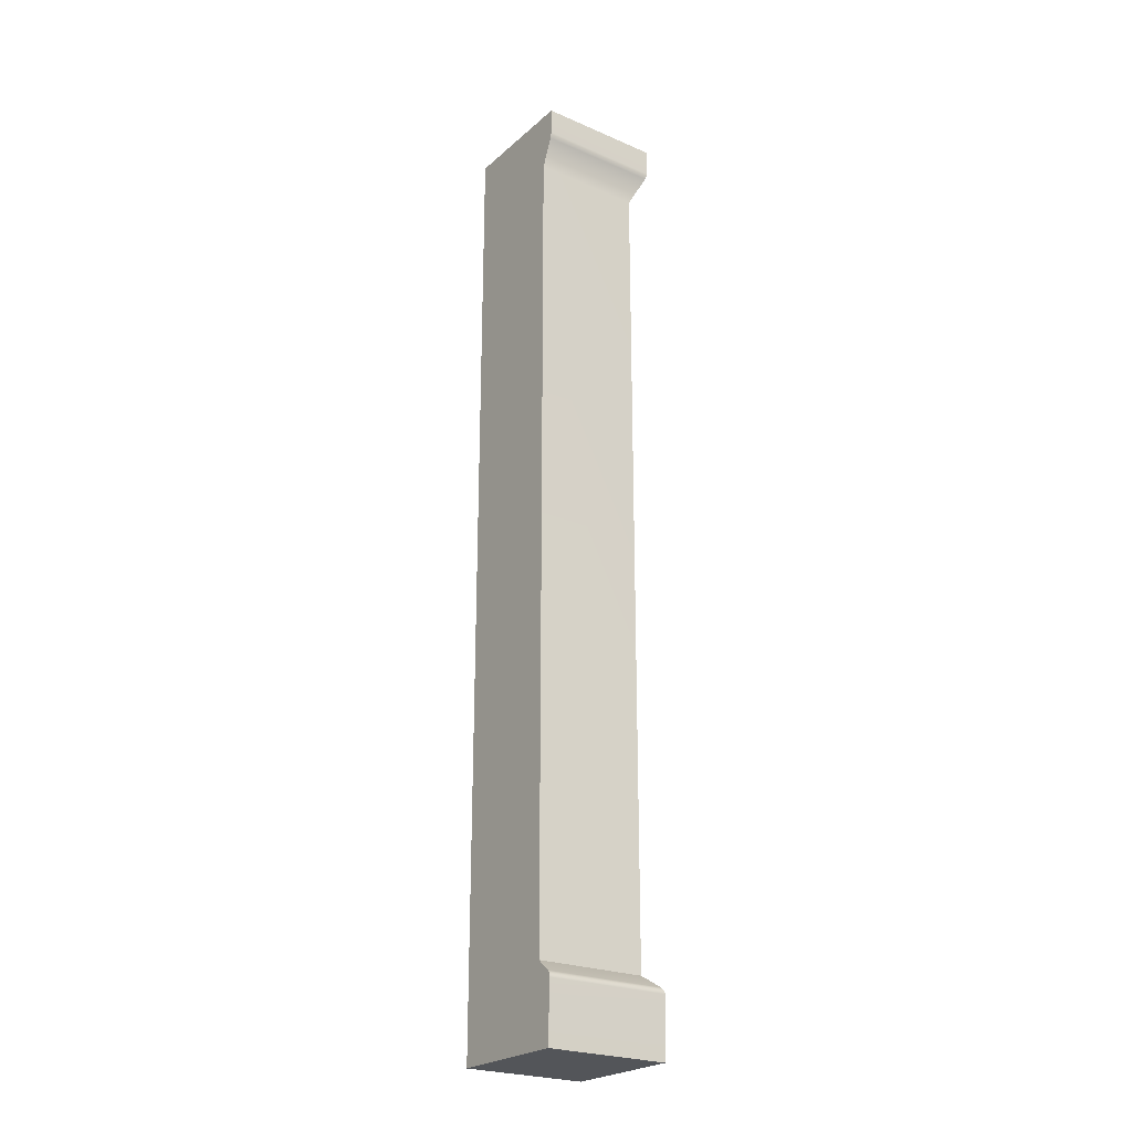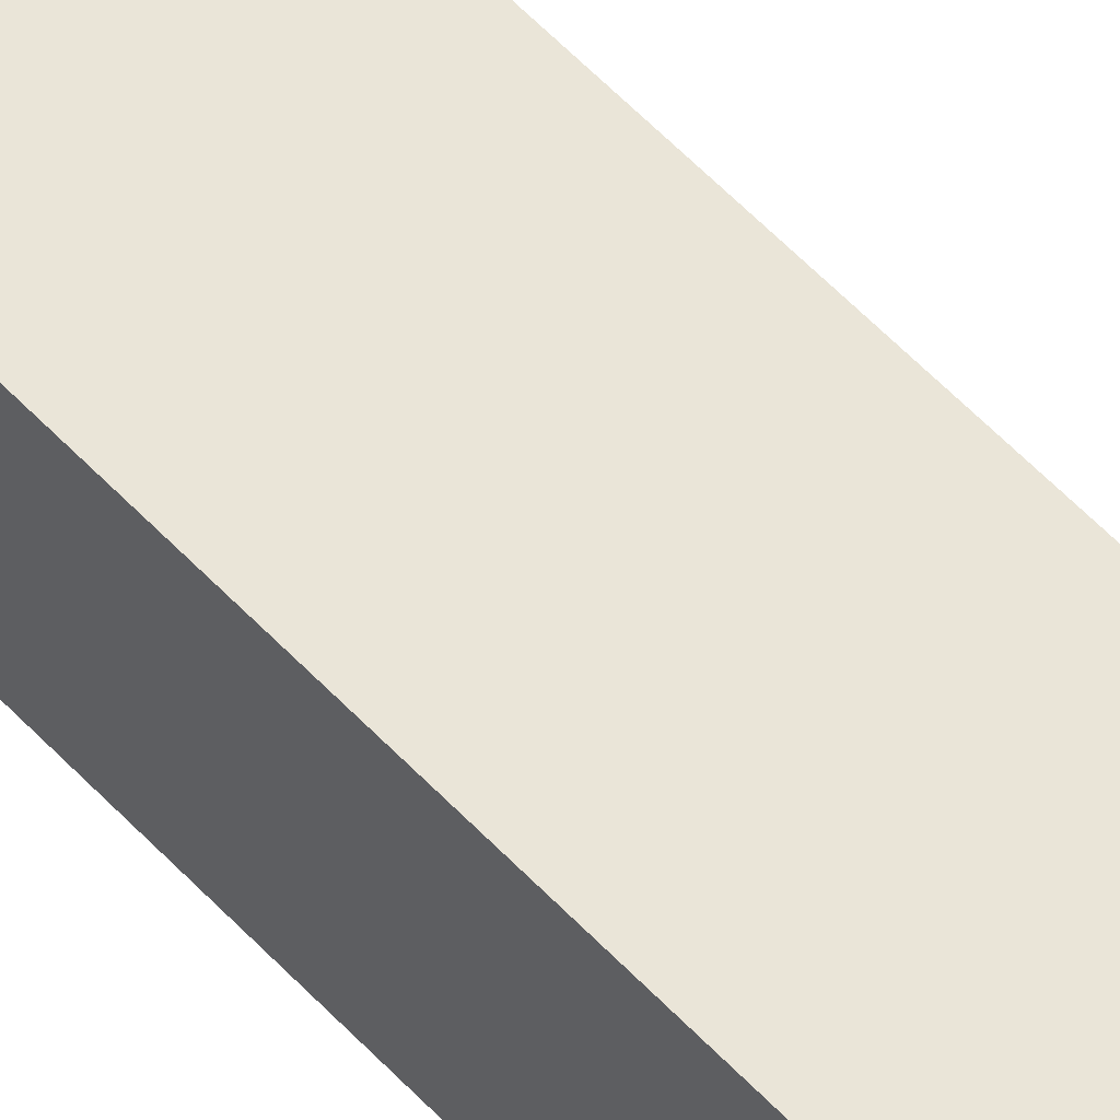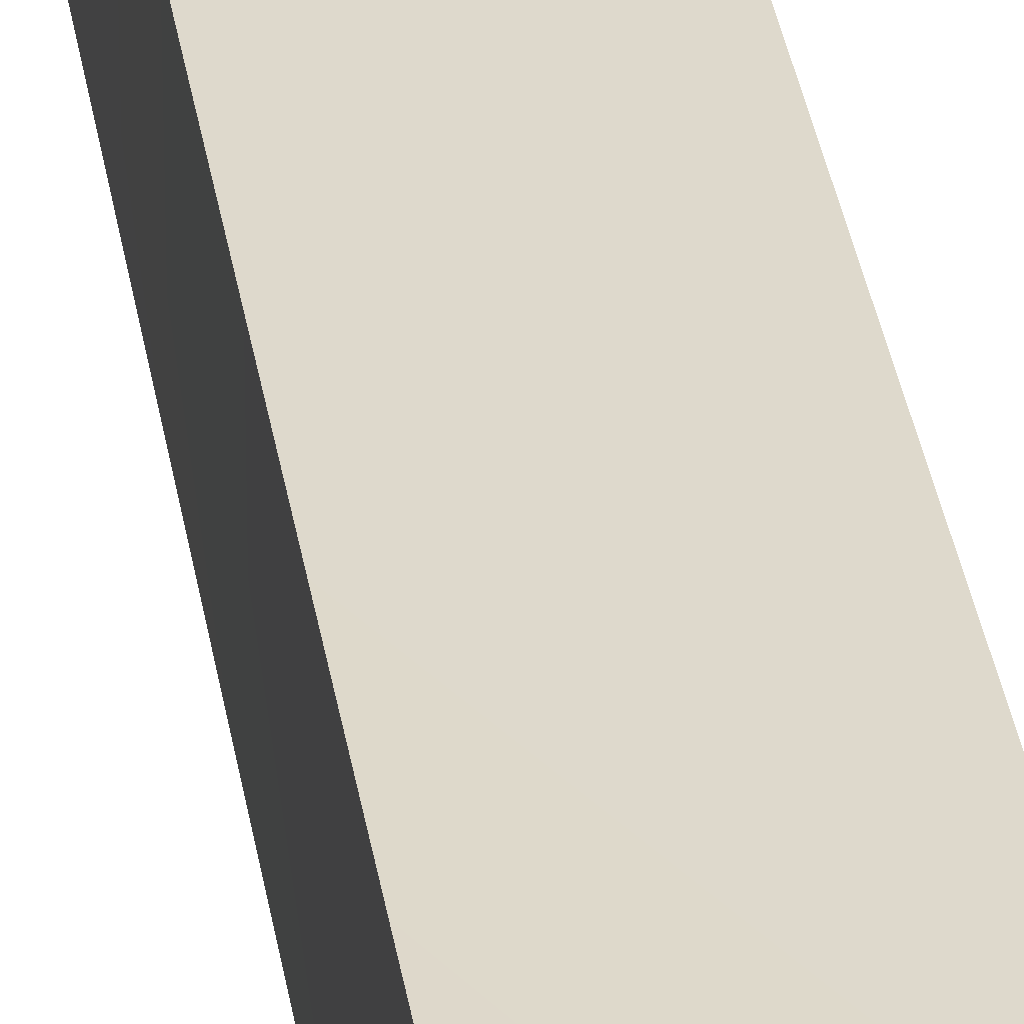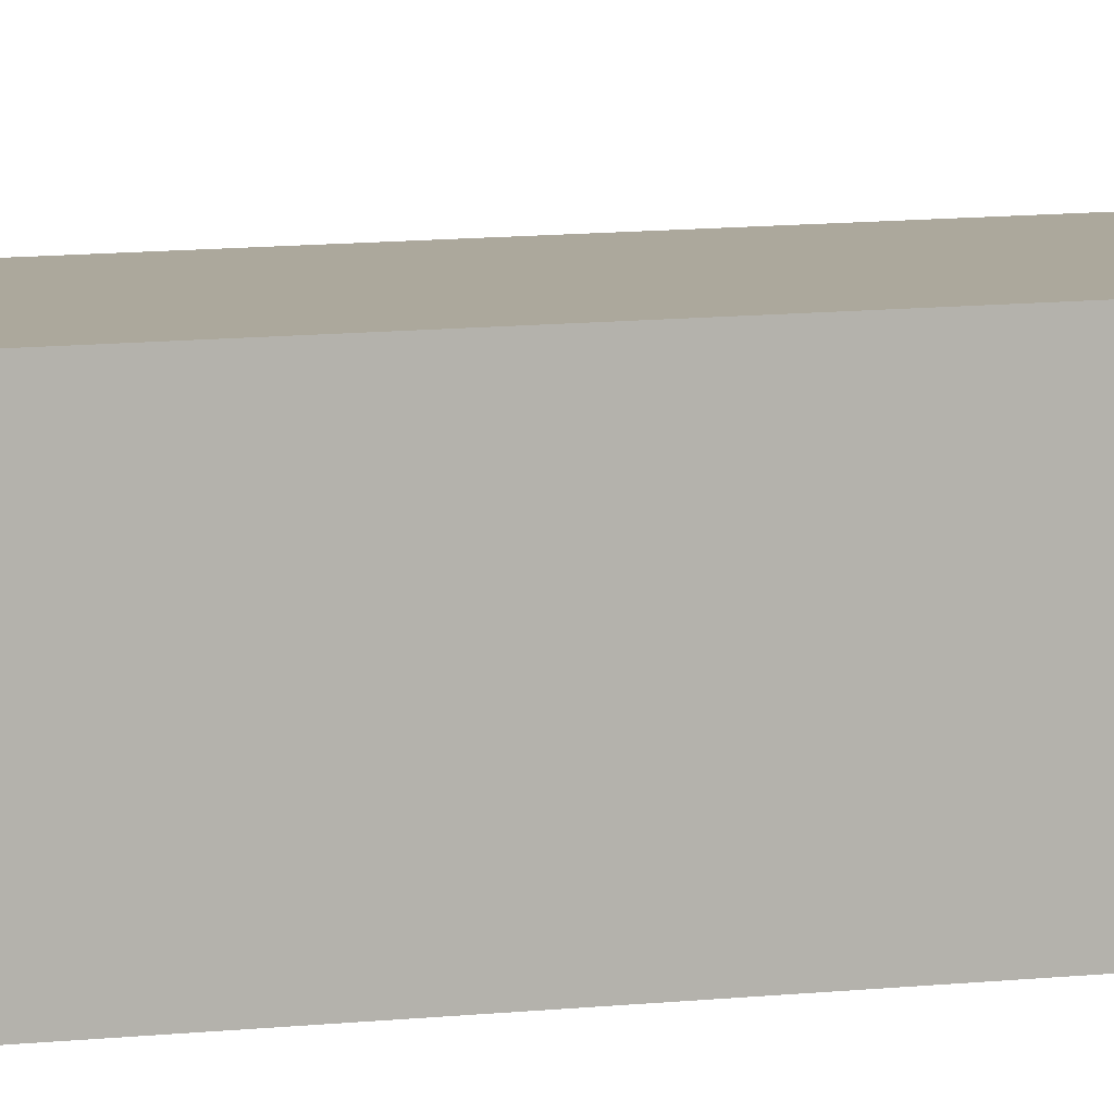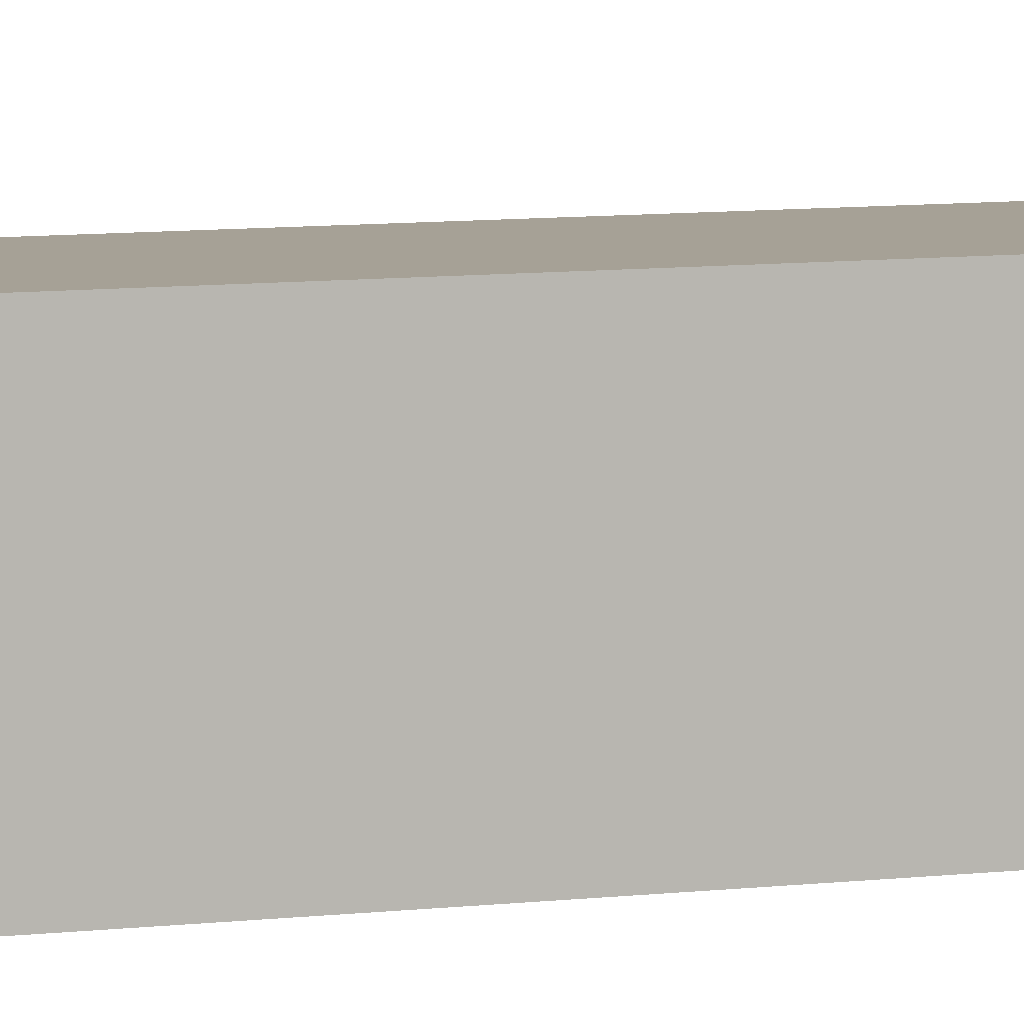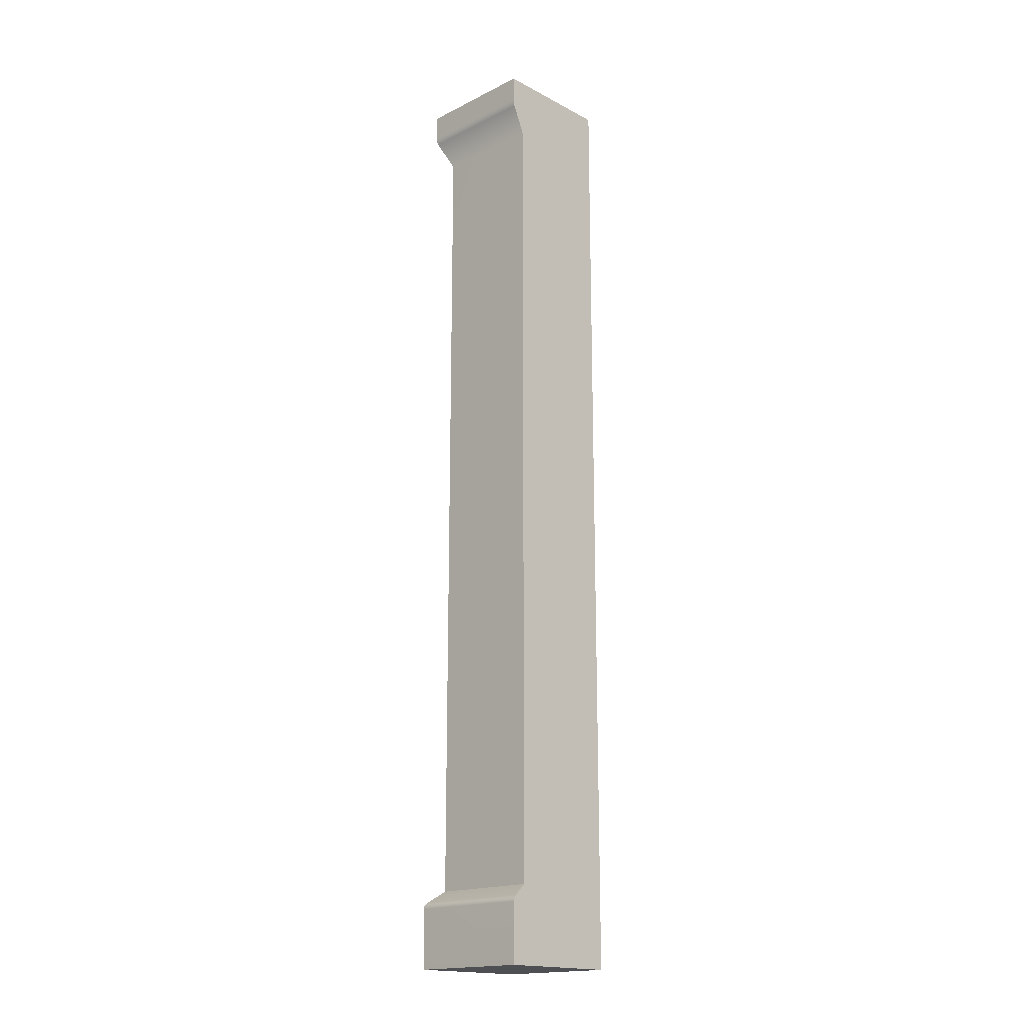
<metadata>
{"format":"obj","ext":"obj","renderer":"f3d","projection":"perspective","resolution":1024,"background":"white","views":[{"elev":-24.0,"azim":-35.6,"up":"+Y"},{"elev":59.3,"azim":-43.1,"up":"+Z"},{"elev":32.5,"azim":171.7,"up":"+Z"},{"elev":8.6,"azim":-108.8,"up":"+Z"},{"elev":6.1,"azim":65.7,"up":"+Z"},{"elev":-17.7,"azim":134.3,"up":"+Y"}]}
</metadata>
<code>
g CornerPillar
v 0 1e-06 0.7
v 0.7 1e-06 0.7
v 0 1e-06 0
v 0.7 1e-06 0
v 0 0.4283 0.6217
v 0.6199 0.4283 0.6217
v 0.6199 0.4283 0
v 0 0.4283 0
v 0 5.025 0.6217
v 0.6199 5.025 0.6217
v 0.6199 5.025 0
v 0 5.025 0
v 0 5.375 0.6976
v 0.7 5.375 0.6976
v 0.7 5.375 0
v 0 5.375 0
v 0 0.3506 0.7075
v 0 0.3306 0.7113
v 0 0.3668 0.6952
v 0.6962 0.3506 0.7076
v 0.7 0.3315 0.7114
v 0.6856 0.3662 0.6959
v 0 0.3527 0
v 0 0.3337 0
v 0 0.3716 0
v 0.6922 0.3493 0
v 0.7 0.3311 0
v 0.6844 0.3674 0
v 0 5.204 0.6957
v 0 5.185 0.69
v 0 5.223 0.6976
v 0.698 5.204 0.6957
v 0.6921 5.186 0.6901
v 0.7 5.223 0.6976
v 0.696 5.204 0
v 0.692 5.186 0
v 0.7 5.223 0
v 0 5.203 0
v 0 5.184 0
v 0 5.222 0
f 13 14 16
f 16 14 15
f 3 4 1
f 1 4 2
f 5 6 9
f 9 6 10
f 6 7 10
f 10 7 11
f 7 8 11
f 11 8 12
f 8 5 12
f 12 5 9
f 18 17 24
f 24 17 23
f 17 19 23
f 23 19 25
f 19 17 22
f 22 17 20
f 17 18 20
f 20 18 21
f 20 26 22
f 22 26 28
f 21 27 20
f 20 27 26
f 23 26 24
f 24 26 27
f 25 28 23
f 23 28 26
f 29 38 30
f 30 38 39
f 31 40 29
f 29 40 38
f 29 32 31
f 31 32 34
f 30 33 29
f 29 33 32
f 34 32 37
f 37 32 35
f 32 33 35
f 35 33 36
f 37 35 40
f 40 35 38
f 35 36 38
f 38 36 39
f 1 2 18
f 18 2 21
f 24 27 3
f 3 27 4
f 4 27 2
f 2 27 21
f 3 1 24
f 24 1 18
f 22 6 19
f 19 6 5
f 22 28 6
f 6 28 7
f 28 25 7
f 7 25 8
f 19 5 25
f 25 5 8
f 9 10 30
f 30 10 33
f 11 36 10
f 10 36 33
f 12 39 11
f 11 39 36
f 12 9 39
f 39 9 30
f 31 34 13
f 13 34 14
f 34 37 14
f 14 37 15
f 37 40 15
f 15 40 16
f 40 31 16
f 16 31 13

</code>
